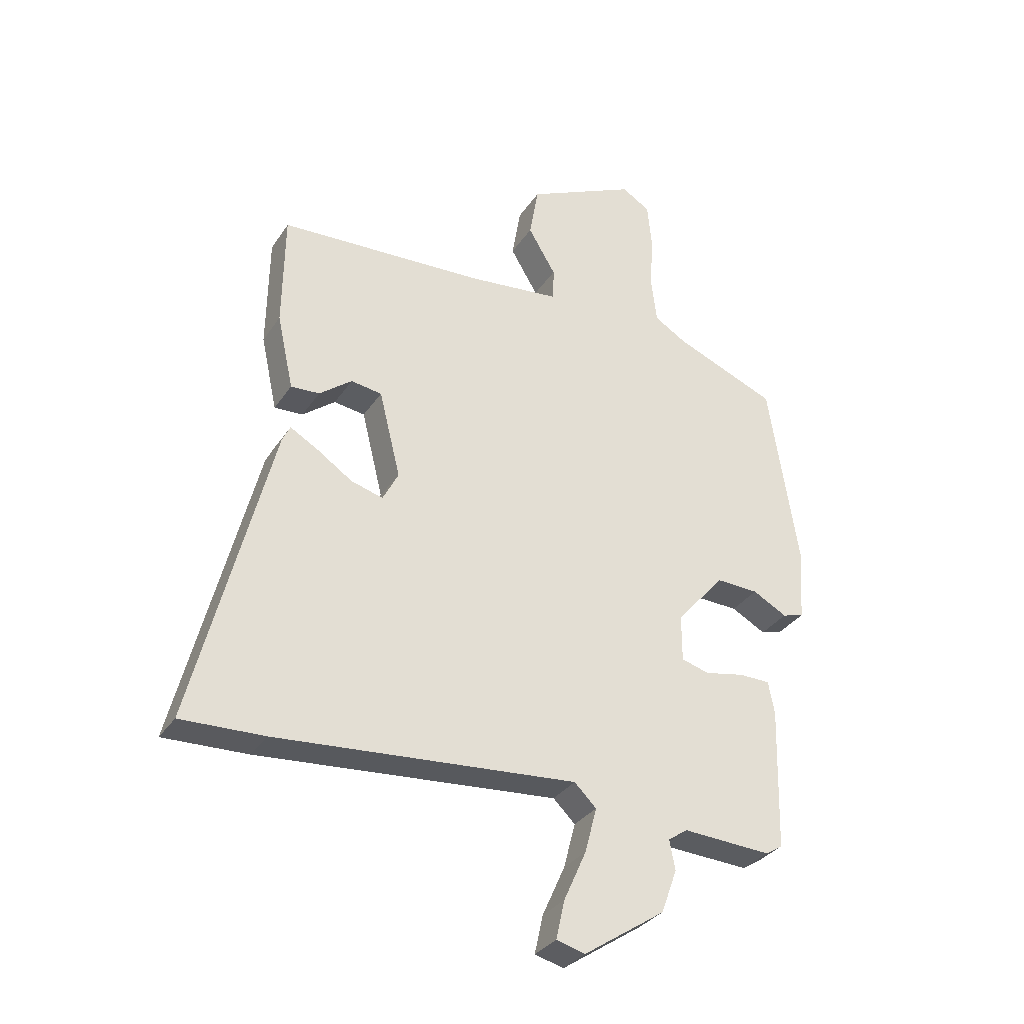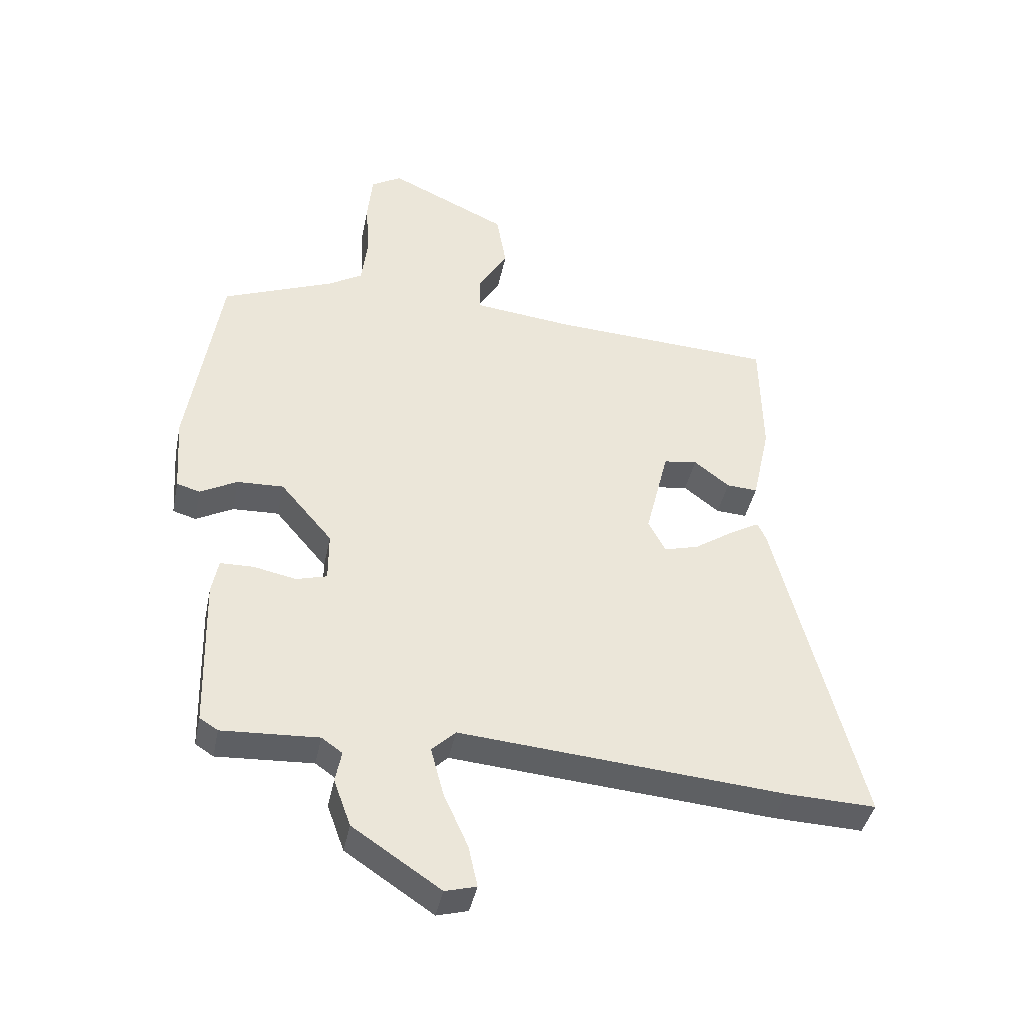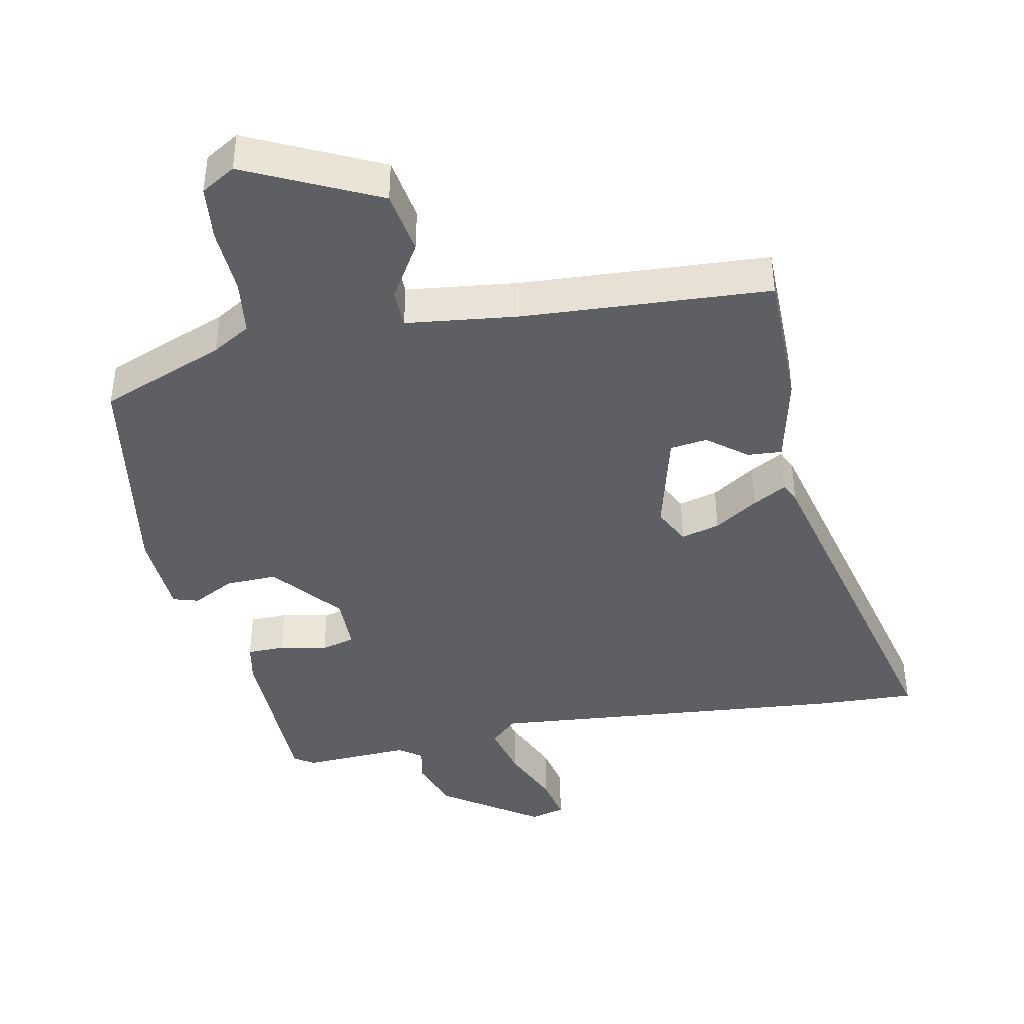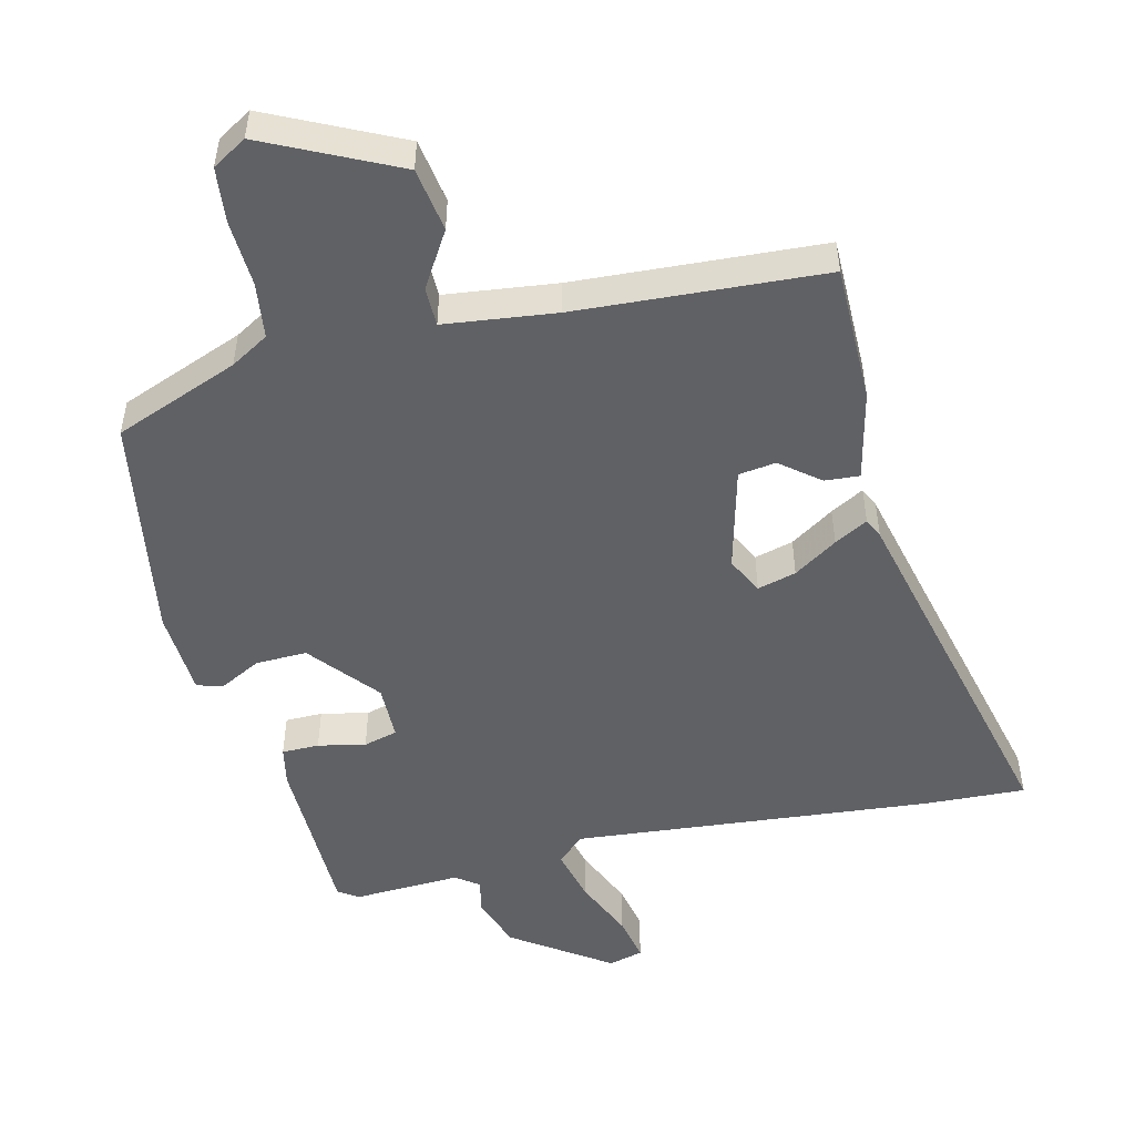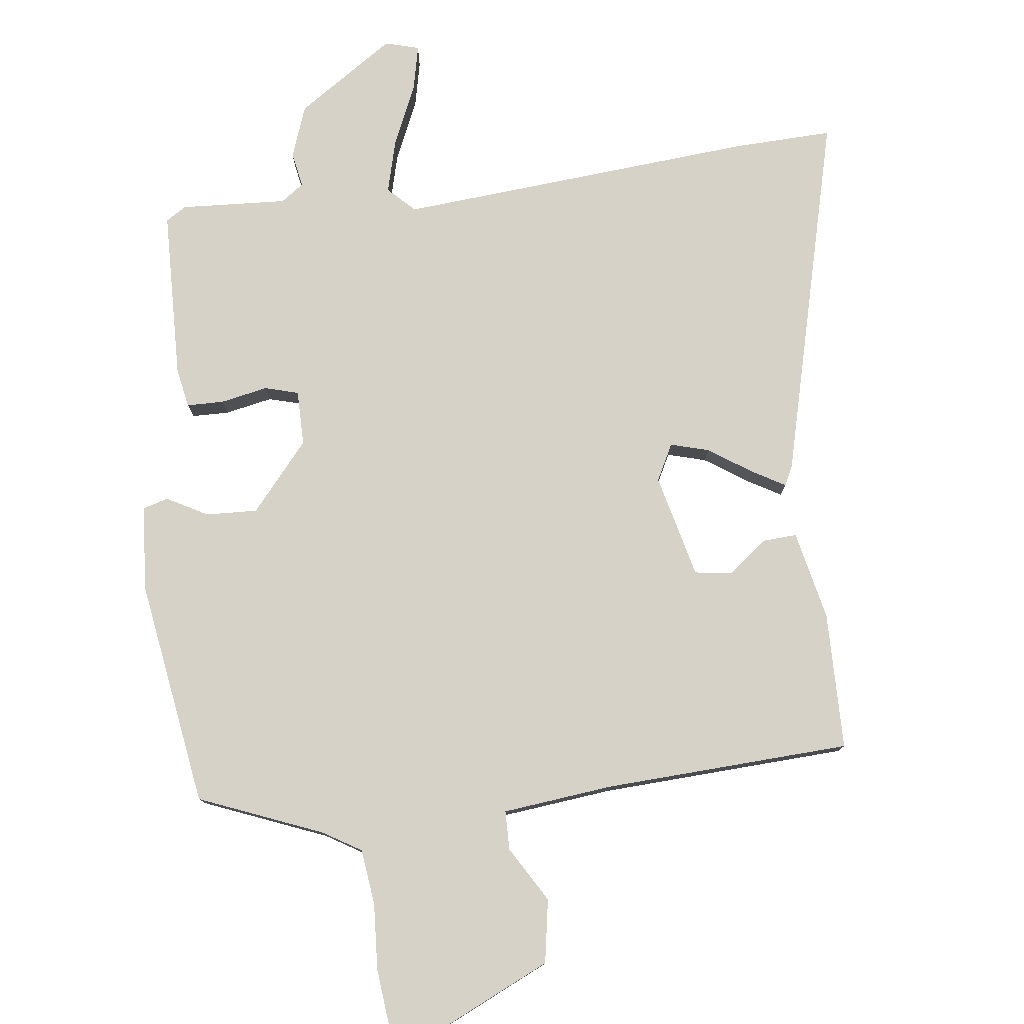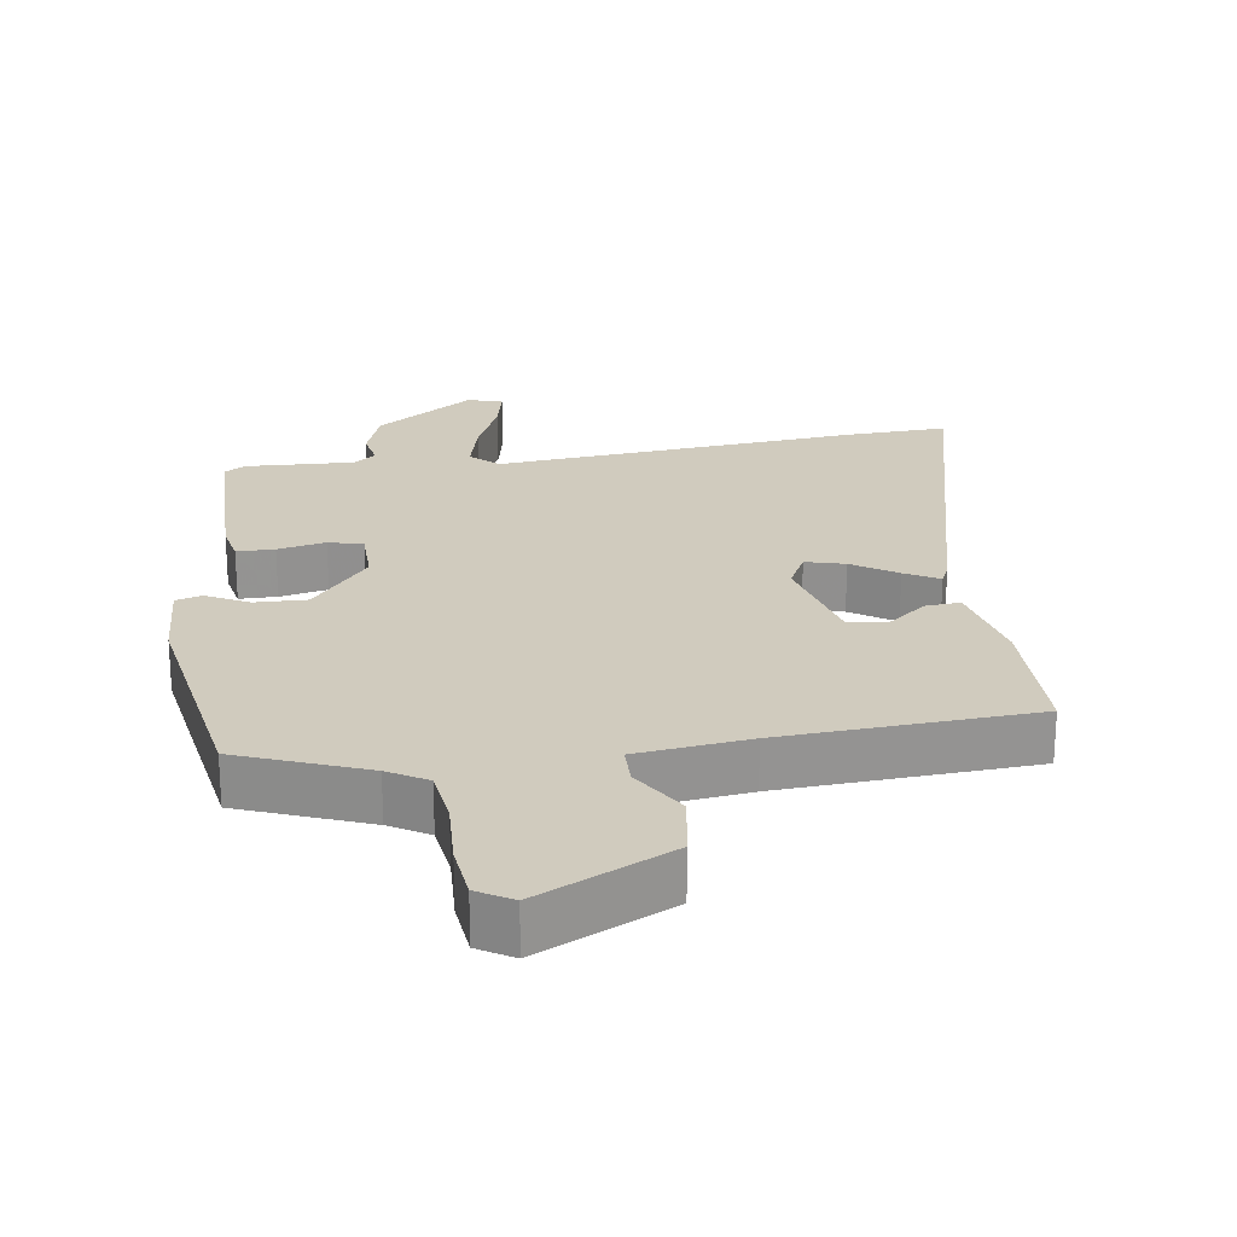
<metadata>
{"format":"obj","ext":"obj","renderer":"f3d","projection":"perspective","resolution":1024,"background":"white","views":[{"elev":-32.3,"azim":151.9,"up":"+Z"},{"elev":-41.5,"azim":-11.5,"up":"+Z"},{"elev":-41.4,"azim":10.8,"up":"+Y"},{"elev":-50.3,"azim":12.9,"up":"+Y"},{"elev":78.2,"azim":-7.0,"up":"+Y"},{"elev":23.5,"azim":-9.0,"up":"+Y"}]}
</metadata>
<code>
v 0.507 0.07 0.486
v 0.51 0.07 0.282
v 0.481 0.07 0.149
v 0.43 0.07 0.152
v 0.372 0.07 0.197
v 0.317 0.07 0.189
v 0.279 0.07 0.035
v 0.307 0.07 -0.019
v 0.364 0.07 -0.003
v 0.428 0.07 0.04
v 0.477 0.07 0.068
v 0.491 0.07 0.039
v 0.629 0.07 -0.504
v 0.481 0.07 -0.499
v -0.051 0.07 -0.456
v -0.09 0.07 -0.494
v -0.069 0.07 -0.574
v -0.029 0.07 -0.663
v -0.014 0.07 -0.731
v -0.065 0.07 -0.745
v -0.209 0.07 -0.649
v -0.237 0.07 -0.572
v -0.227 0.07 -0.52
v -0.261 0.07 -0.496
v -0.419 0.07 -0.505
v -0.449 0.07 -0.486
v -0.456 0.07 -0.234
v -0.445 0.07 -0.176
v -0.39 0.07 -0.175
v -0.32 0.07 -0.189
v -0.27 0.07 -0.175
v -0.27 0.07 -0.093
v -0.355 0.07 0.007
v -0.431 0.07 0.004
v -0.492 0.07 -0.029
v -0.53 0.07 -0.018
v -0.539 0.07 0.11
v -0.487 0.07 0.446
v -0.304 0.07 0.52
v -0.248 0.07 0.554
v -0.238 0.07 0.636
v -0.244 0.07 0.735
v -0.236 0.07 0.816
v -0.186 0.07 0.847
v 0.009 0.07 0.756
v 0.025 0.07 0.662
v -0.024 0.07 0.58
v -0.023 0.07 0.522
v 0.141 0.07 0.504
v 0.507 0 0.486
v 0.51 0 0.282
v 0.481 0 0.149
v 0.43 0 0.152
v 0.372 0 0.197
v 0.317 0 0.189
v 0.279 0 0.035
v 0.307 0 -0.019
v 0.364 0 -0.003
v 0.428 0 0.04
v 0.477 0 0.068
v 0.491 0 0.039
v 0.629 0 -0.504
v 0.481 0 -0.499
v -0.051 0 -0.456
v -0.09 0 -0.494
v -0.069 0 -0.574
v -0.029 0 -0.663
v -0.014 0 -0.731
v -0.065 0 -0.745
v -0.209 0 -0.649
v -0.237 0 -0.572
v -0.227 0 -0.52
v -0.261 0 -0.496
v -0.419 0 -0.505
v -0.449 0 -0.486
v -0.456 0 -0.234
v -0.445 0 -0.176
v -0.39 0 -0.175
v -0.32 0 -0.189
v -0.27 0 -0.175
v -0.27 0 -0.093
v -0.355 0 0.007
v -0.431 0 0.004
v -0.492 0 -0.029
v -0.53 0 -0.018
v -0.539 0 0.11
v -0.487 0 0.446
v -0.304 0 0.52
v -0.248 0 0.554
v -0.238 0 0.636
v -0.244 0 0.735
v -0.236 0 0.816
v -0.186 0 0.847
v 0.009 0 0.756
v 0.025 0 0.662
v -0.024 0 0.58
v -0.023 0 0.522
v 0.141 0 0.504
f 44 45 46 47
f 44 47 48
f 41 42 43 44
f 40 41 44 48
f 39 40 48
f 38 39 48 49
f 34 35 36 37
f 33 34 37 38
f 32 33 38 49
f 27 28 29 30
f 27 30 31
f 24 25 26 27
f 23 24 27 31
f 20 21 22 23
f 17 18 19 20
f 16 17 20 23
f 15 16 23 31
f 9 10 11 12
f 9 12 13 14
f 2 3 4 5
f 2 5 6
f 1 2 6
f 49 1 6
f 32 49 6 7
f 31 32 7 8
f 15 31 8
f 8 9 14 15
f 96 95 94 93
f 97 96 93
f 93 92 91 90
f 97 93 90 89
f 97 89 88
f 98 97 88 87
f 86 85 84 83
f 87 86 83 82
f 98 87 82 81
f 79 78 77 76
f 80 79 76
f 76 75 74 73
f 80 76 73 72
f 72 71 70 69
f 69 68 67 66
f 72 69 66 65
f 80 72 65 64
f 61 60 59 58
f 63 62 61 58
f 54 53 52 51
f 55 54 51
f 55 51 50
f 55 50 98
f 56 55 98 81
f 57 56 81 80
f 57 80 64
f 64 63 58 57
f 1 50 51 2
f 2 51 52 3
f 3 52 53 4
f 4 53 54 5
f 5 54 55 6
f 6 55 56 7
f 7 56 57 8
f 8 57 58 9
f 9 58 59 10
f 10 59 60 11
f 11 60 61 12
f 12 61 62 13
f 13 62 63 14
f 14 63 64 15
f 15 64 65 16
f 16 65 66 17
f 17 66 67 18
f 18 67 68 19
f 19 68 69 20
f 20 69 70 21
f 21 70 71 22
f 22 71 72 23
f 23 72 73 24
f 24 73 74 25
f 25 74 75 26
f 26 75 76 27
f 27 76 77 28
f 28 77 78 29
f 29 78 79 30
f 30 79 80 31
f 31 80 81 32
f 32 81 82 33
f 33 82 83 34
f 34 83 84 35
f 35 84 85 36
f 36 85 86 37
f 37 86 87 38
f 38 87 88 39
f 39 88 89 40
f 40 89 90 41
f 41 90 91 42
f 42 91 92 43
f 43 92 93 44
f 44 93 94 45
f 45 94 95 46
f 46 95 96 47
f 47 96 97 48
f 48 97 98 49
f 49 98 50 1

</code>
